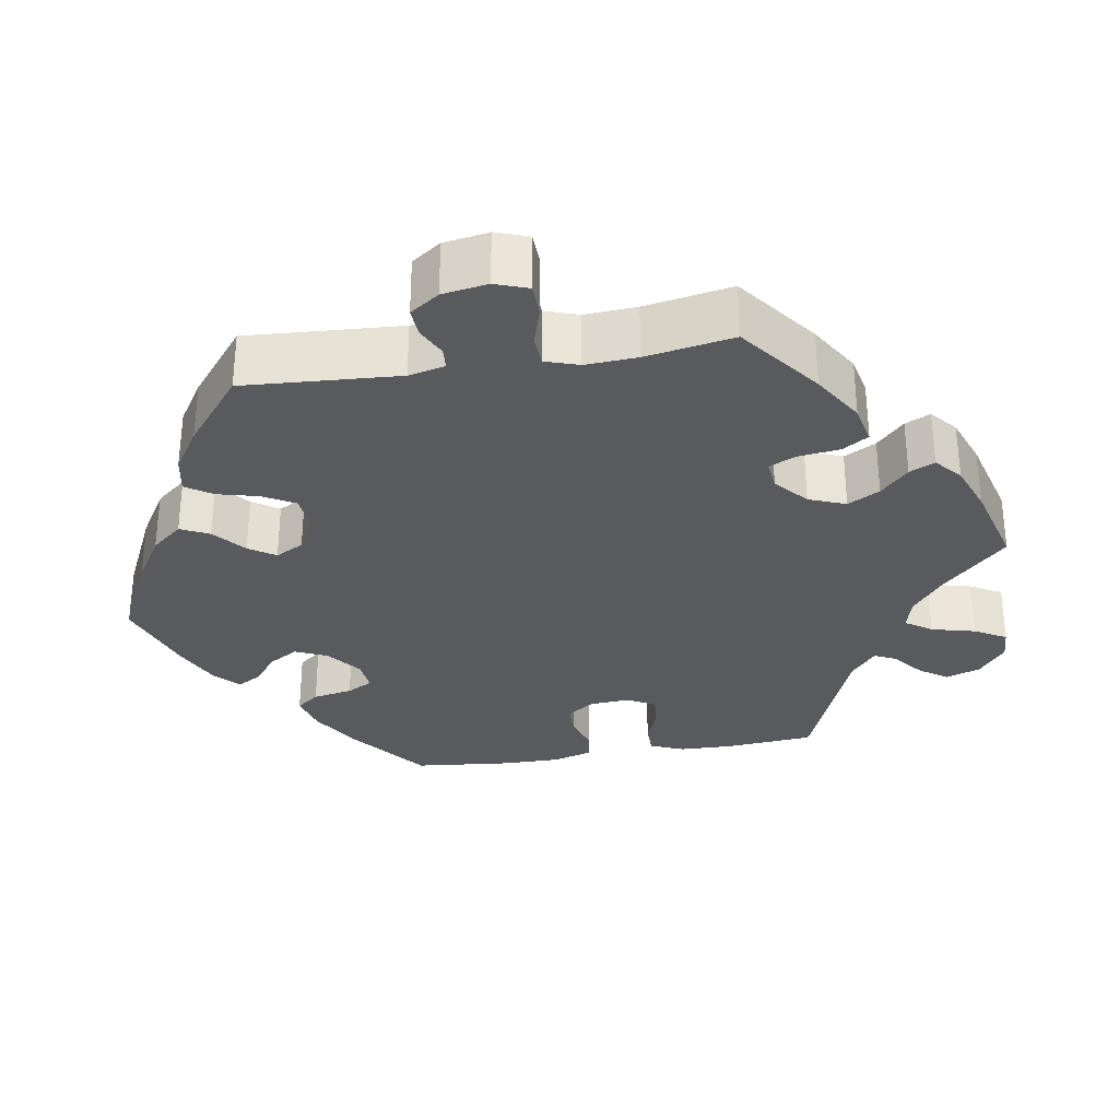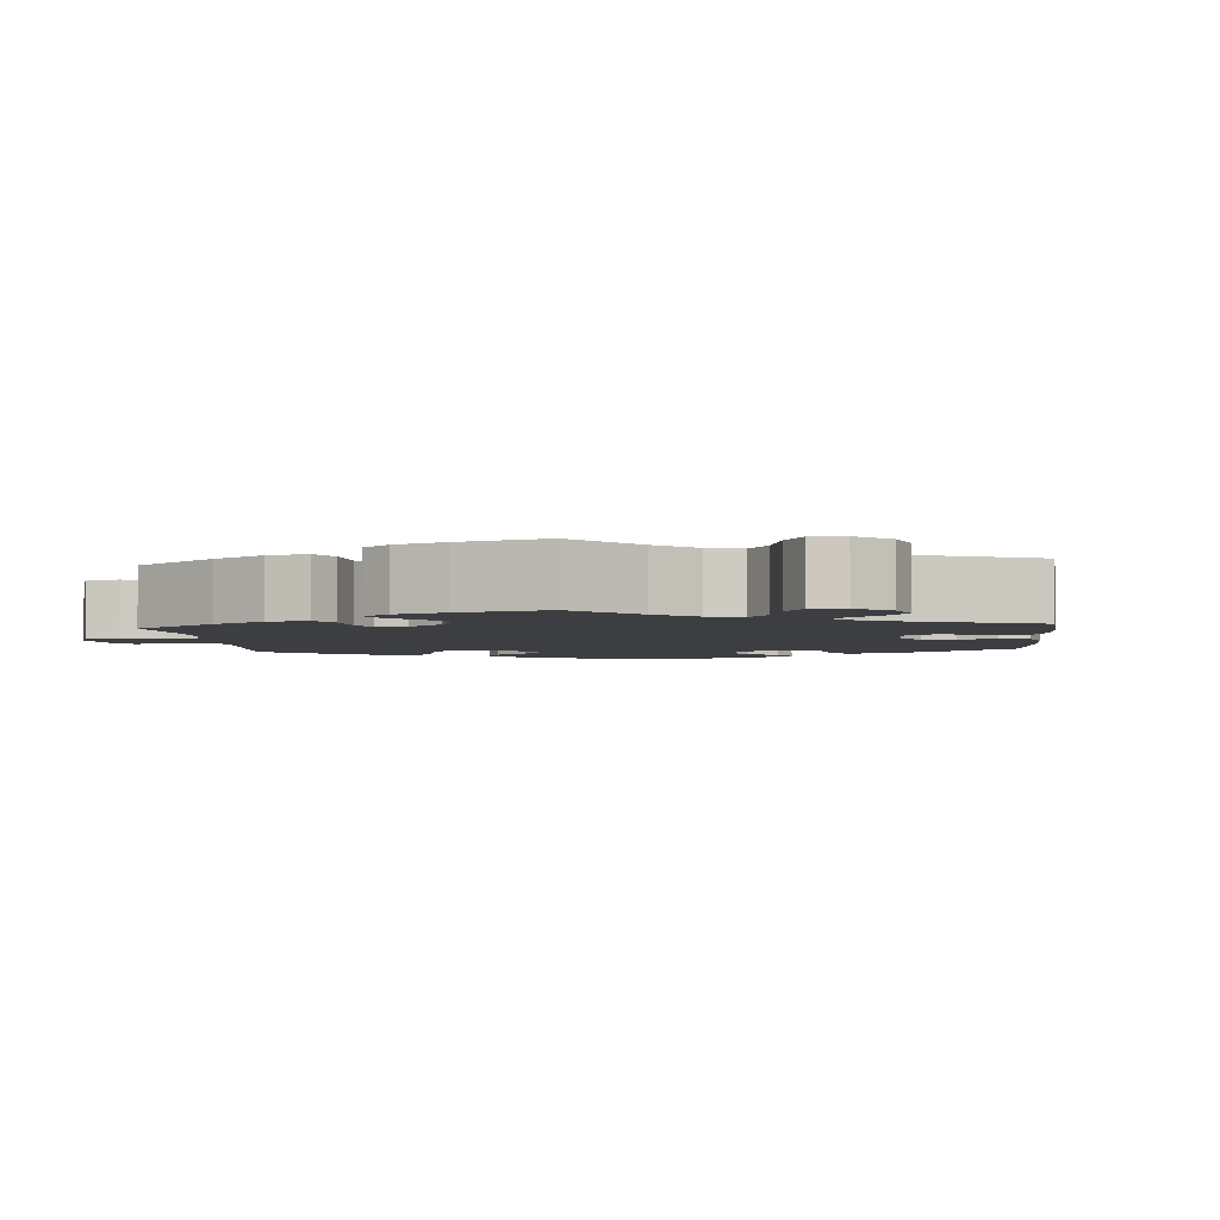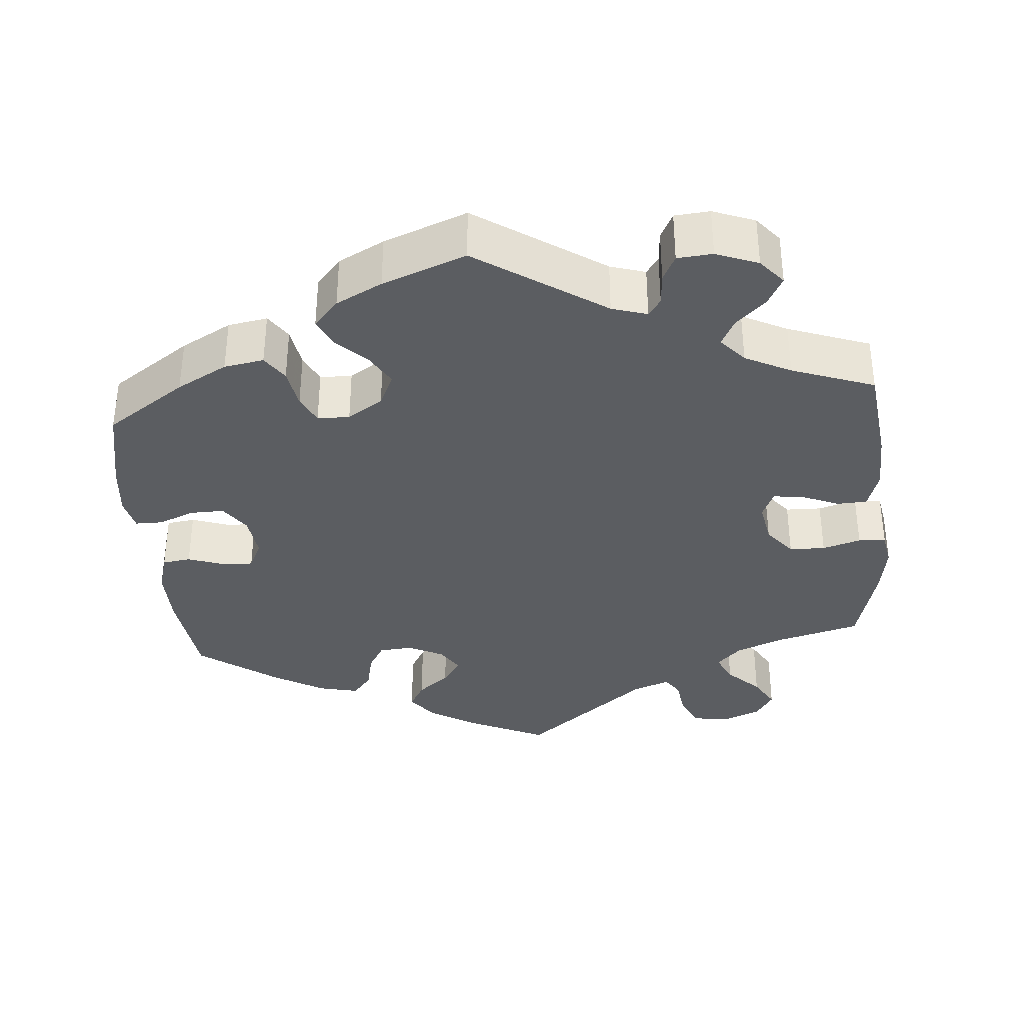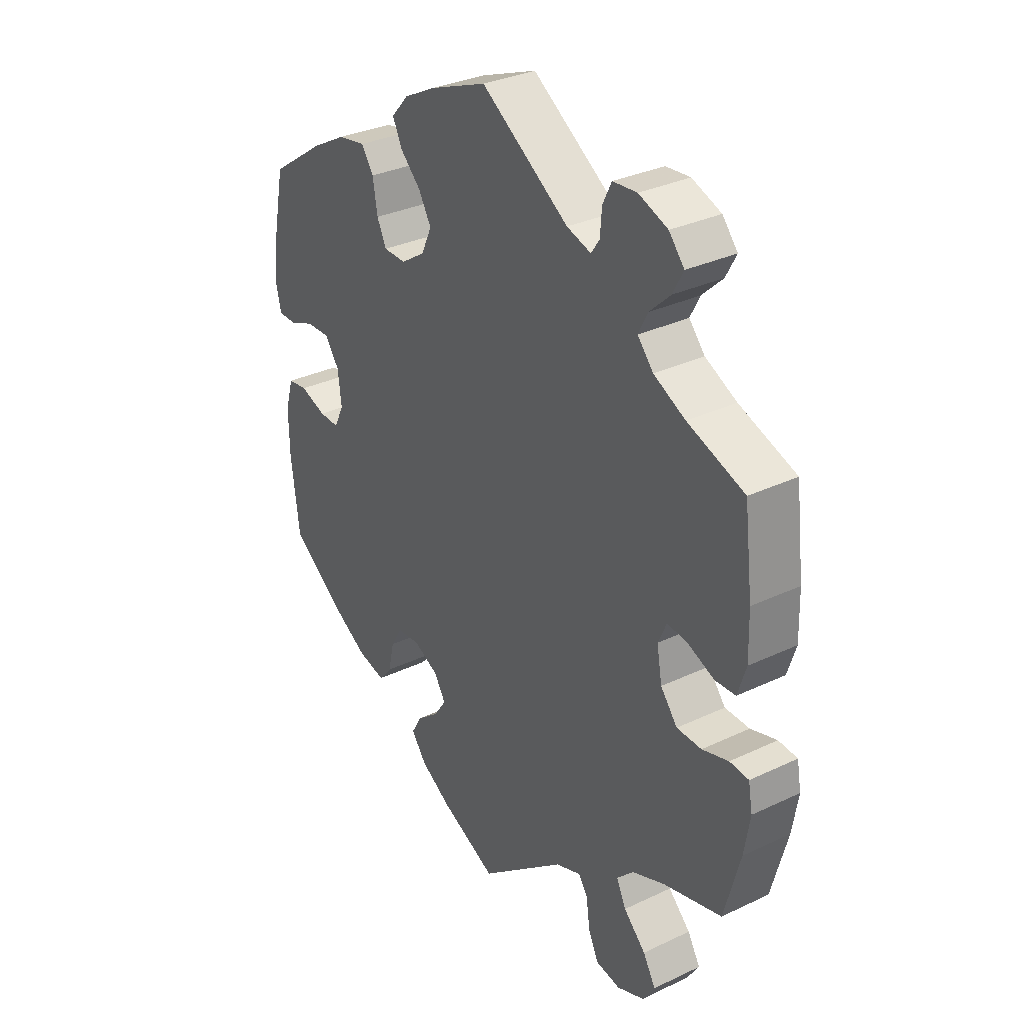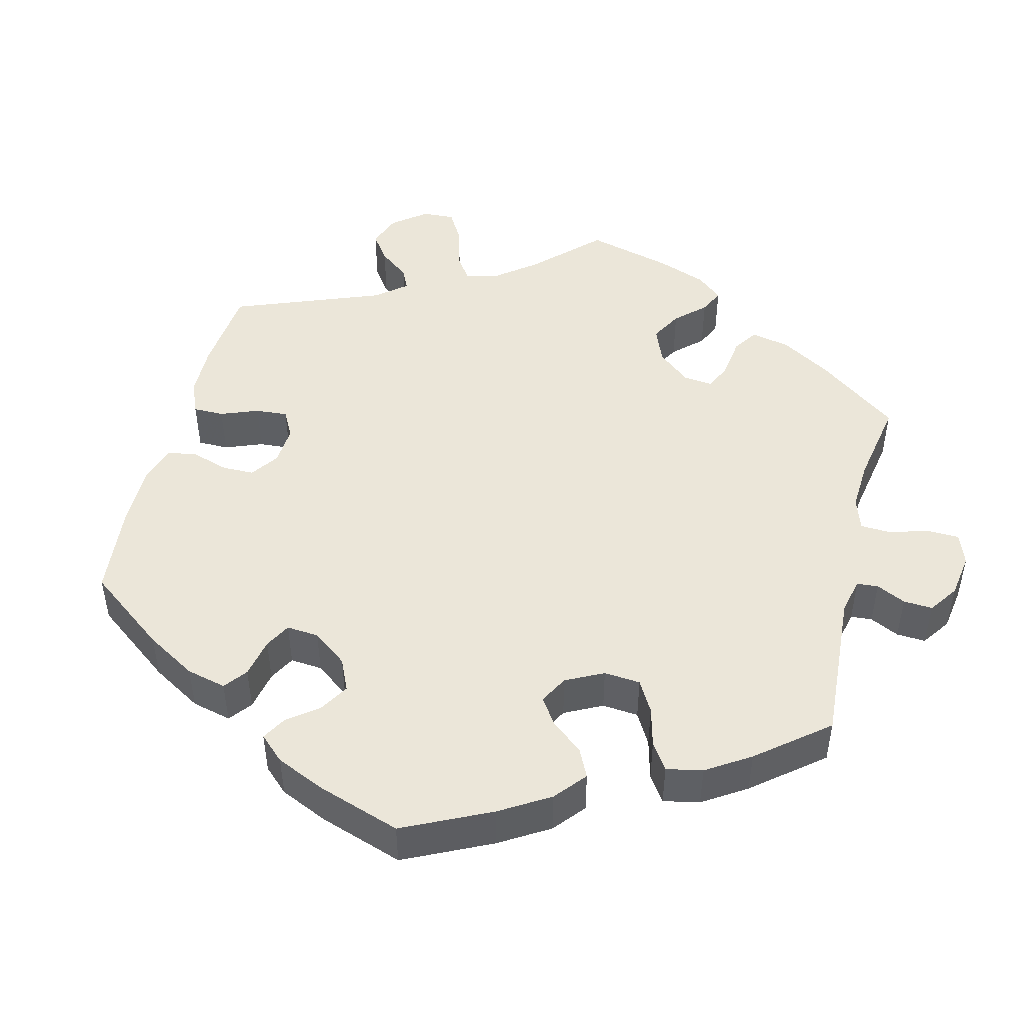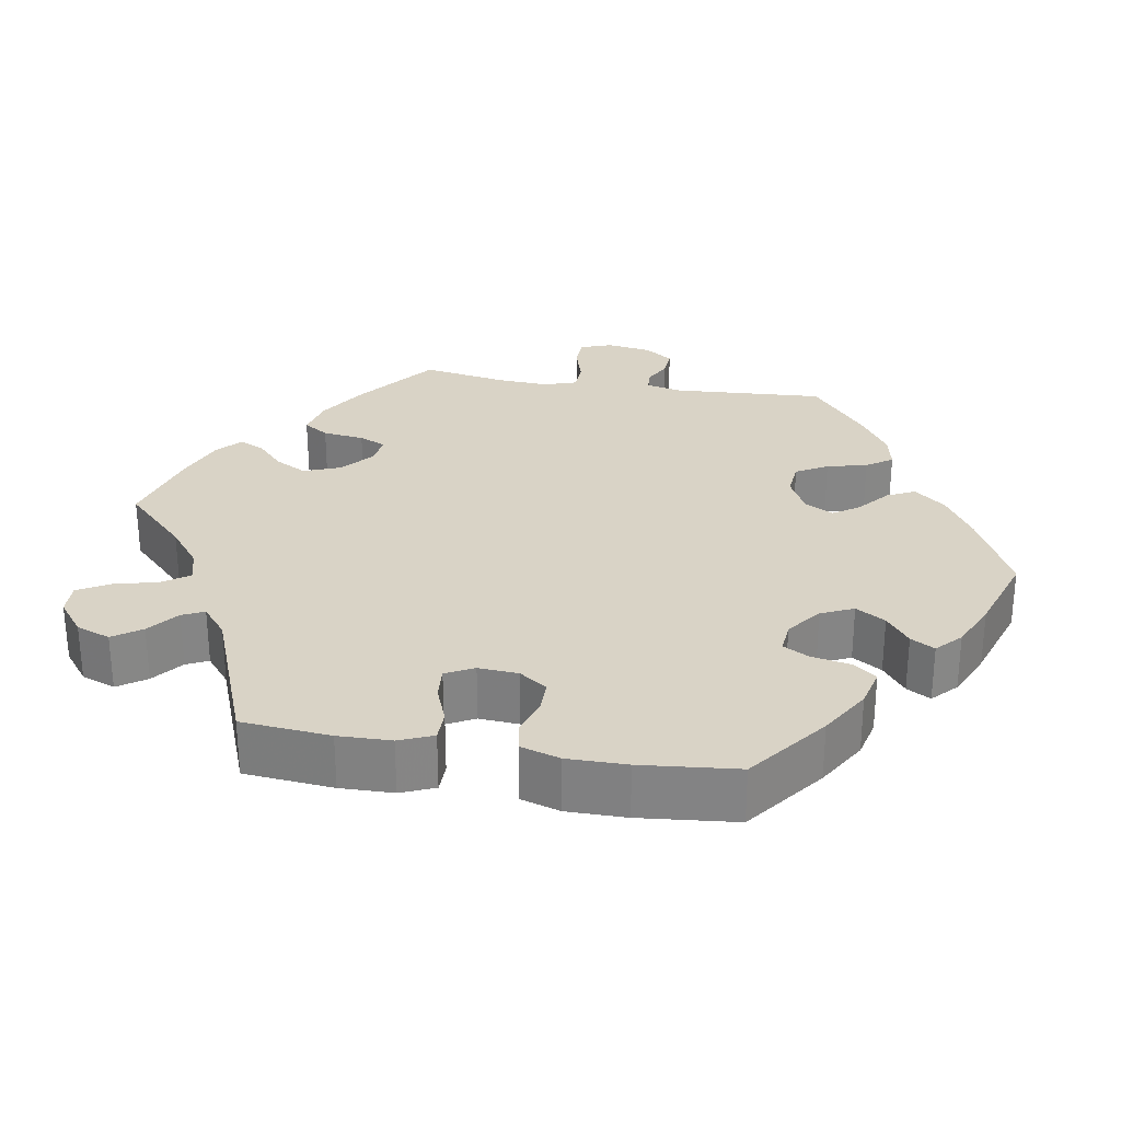
<metadata>
{"format":"obj","ext":"obj","renderer":"f3d","projection":"perspective","resolution":1024,"background":"white","views":[{"elev":-30.8,"azim":39.4,"up":"+Y"},{"elev":-3.5,"azim":125.3,"up":"+Y"},{"elev":-35.7,"azim":4.8,"up":"+Y"},{"elev":32.0,"azim":56.3,"up":"+Z"},{"elev":47.3,"azim":-46.0,"up":"+Y"},{"elev":28.3,"azim":-140.3,"up":"+Y"}]}
</metadata>
<code>
v -0.105 0.07 -0.529
v -0.164 0.07 -0.493
v -0.193 0.07 -0.455
v -0.173 0.07 -0.42
v -0.132 0.07 -0.387
v -0.108 0.07 -0.352
v -0.13 0.07 -0.317
v -0.177 0.07 -0.294
v -0.221 0.07 -0.298
v -0.242 0.07 -0.334
v -0.253 0.07 -0.384
v -0.278 0.07 -0.414
v -0.33 0.07 -0.402
v -0.397 0.07 -0.363
v -0.5 0.07 -0.289
v -0.516 0.07 -0.161
v -0.517 0.07 -0.085
v -0.502 0.07 -0.034
v -0.465 0.07 -0.029
v -0.415 0.07 -0.046
v -0.377 0.07 -0.047
v -0.359 0.07 -0.009
v -0.366 0.07 0.047
v -0.393 0.07 0.085
v -0.438 0.07 0.084
v -0.484 0.07 0.065
v -0.52 0.07 0.065
v -0.53 0.07 0.108
v -0.523 0.07 0.176
v -0.5 0.07 0.289
v -0.396 0.07 0.36
v -0.33 0.07 0.396
v -0.278 0.07 0.405
v -0.255 0.07 0.371
v -0.246 0.07 0.318
v -0.228 0.07 0.281
v -0.186 0.07 0.28
v -0.14 0.07 0.31
v -0.12 0.07 0.353
v -0.144 0.07 0.394
v -0.183 0.07 0.432
v -0.201 0.07 0.469
v -0.169 0.07 0.505
v -0.109 0.07 0.536
v 0 0.07 0.578
v 0.167 0.07 0.467
v 0.213 0.07 0.453
v 0.229 0.07 0.476
v 0.232 0.07 0.518
v 0.249 0.07 0.552
v 0.295 0.07 0.556
v 0.35 0.07 0.535
v 0.379 0.07 0.501
v 0.359 0.07 0.464
v 0.32 0.07 0.427
v 0.302 0.07 0.392
v 0.332 0.07 0.358
v 0.392 0.07 0.328
v 0.5 0.07 0.289
v 0.516 0.07 0.159
v 0.518 0.07 0.082
v 0.502 0.07 0.032
v 0.463 0.07 0.03
v 0.412 0.07 0.051
v 0.374 0.07 0.055
v 0.358 0.07 0.019
v 0.368 0.07 -0.036
v 0.4 0.07 -0.076
v 0.447 0.07 -0.077
v 0.497 0.07 -0.062
v 0.533 0.07 -0.065
v 0.541 0.07 -0.109
v 0.53 0.07 -0.176
v 0.5 0.07 -0.289
v 0.389 0.07 -0.319
v 0.327 0.07 -0.344
v 0.295 0.07 -0.376
v 0.313 0.07 -0.414
v 0.355 0.07 -0.455
v 0.379 0.07 -0.496
v 0.356 0.07 -0.532
v 0.304 0.07 -0.553
v 0.257 0.07 -0.545
v 0.238 0.07 -0.504
v 0.231 0.07 -0.454
v 0.213 0.07 -0.428
v 0.165 0.07 -0.446
v 0.001 0.07 -0.578
v -0.105 0 -0.529
v -0.164 0 -0.493
v -0.193 0 -0.455
v -0.173 0 -0.42
v -0.132 0 -0.387
v -0.108 0 -0.352
v -0.13 0 -0.317
v -0.177 0 -0.294
v -0.221 0 -0.298
v -0.242 0 -0.334
v -0.253 0 -0.384
v -0.278 0 -0.414
v -0.33 0 -0.402
v -0.397 0 -0.363
v -0.5 0 -0.289
v -0.516 0 -0.161
v -0.517 0 -0.085
v -0.502 0 -0.034
v -0.465 0 -0.029
v -0.415 0 -0.046
v -0.377 0 -0.047
v -0.359 0 -0.009
v -0.366 0 0.047
v -0.393 0 0.085
v -0.438 0 0.084
v -0.484 0 0.065
v -0.52 0 0.065
v -0.53 0 0.108
v -0.523 0 0.176
v -0.5 0 0.289
v -0.396 0 0.36
v -0.33 0 0.396
v -0.278 0 0.405
v -0.255 0 0.371
v -0.246 0 0.318
v -0.228 0 0.281
v -0.186 0 0.28
v -0.14 0 0.31
v -0.12 0 0.353
v -0.144 0 0.394
v -0.183 0 0.432
v -0.201 0 0.469
v -0.169 0 0.505
v -0.109 0 0.536
v 0 0 0.578
v 0.167 0 0.467
v 0.213 0 0.453
v 0.229 0 0.476
v 0.232 0 0.518
v 0.249 0 0.552
v 0.295 0 0.556
v 0.35 0 0.535
v 0.379 0 0.501
v 0.359 0 0.464
v 0.32 0 0.427
v 0.302 0 0.392
v 0.332 0 0.358
v 0.392 0 0.328
v 0.5 0 0.289
v 0.516 0 0.159
v 0.518 0 0.082
v 0.502 0 0.032
v 0.463 0 0.03
v 0.412 0 0.051
v 0.374 0 0.055
v 0.358 0 0.019
v 0.368 0 -0.036
v 0.4 0 -0.076
v 0.447 0 -0.077
v 0.497 0 -0.062
v 0.533 0 -0.065
v 0.541 0 -0.109
v 0.53 0 -0.176
v 0.5 0 -0.289
v 0.389 0 -0.319
v 0.327 0 -0.344
v 0.295 0 -0.376
v 0.313 0 -0.414
v 0.355 0 -0.455
v 0.379 0 -0.496
v 0.356 0 -0.532
v 0.304 0 -0.553
v 0.257 0 -0.545
v 0.238 0 -0.504
v 0.231 0 -0.454
v 0.213 0 -0.428
v 0.165 0 -0.446
v 0.001 0 -0.578
f 87 88 1 2
f 86 87 2 3
f 82 83 84 85
f 82 85 86
f 81 82 86
f 78 79 80 81
f 77 78 81 86
f 76 77 86 3
f 72 73 74 75
f 69 70 71 72
f 68 69 72 75
f 67 68 75 76
f 61 62 63 64
f 61 64 65
f 58 59 60 61
f 57 58 61 65
f 56 57 65 66
f 52 53 54 55
f 52 55 56
f 51 52 56
f 48 49 50 51
f 47 48 51 56
f 46 47 56 66
f 40 41 42 43
f 39 40 43 44
f 32 33 34 35
f 32 35 36
f 31 32 36
f 30 31 36
f 29 30 36
f 28 29 36 37
f 25 26 27 28
f 24 25 28 37
f 17 18 19 20
f 17 20 21
f 16 17 21
f 15 16 21
f 14 15 21
f 13 14 21 22
f 10 11 12 13
f 9 10 13 22
f 76 3 4 5
f 76 5 6
f 67 76 6 7
f 66 67 7 8
f 39 44 45 46
f 38 39 46 66
f 23 24 37 38
f 22 23 38 66
f 8 9 22 66
f 90 89 176 175
f 91 90 175 174
f 173 172 171 170
f 174 173 170
f 174 170 169
f 169 168 167 166
f 174 169 166 165
f 91 174 165 164
f 163 162 161 160
f 160 159 158 157
f 163 160 157 156
f 164 163 156 155
f 152 151 150 149
f 153 152 149
f 149 148 147 146
f 153 149 146 145
f 154 153 145 144
f 143 142 141 140
f 144 143 140
f 144 140 139
f 139 138 137 136
f 144 139 136 135
f 154 144 135 134
f 131 130 129 128
f 132 131 128 127
f 123 122 121 120
f 124 123 120
f 124 120 119
f 124 119 118
f 124 118 117
f 125 124 117 116
f 116 115 114 113
f 125 116 113 112
f 108 107 106 105
f 109 108 105
f 109 105 104
f 109 104 103
f 109 103 102
f 110 109 102 101
f 101 100 99 98
f 110 101 98 97
f 93 92 91 164
f 94 93 164
f 95 94 164 155
f 96 95 155 154
f 134 133 132 127
f 154 134 127 126
f 126 125 112 111
f 154 126 111 110
f 154 110 97 96
f 1 89 90 2
f 2 90 91 3
f 3 91 92 4
f 4 92 93 5
f 5 93 94 6
f 6 94 95 7
f 7 95 96 8
f 8 96 97 9
f 9 97 98 10
f 10 98 99 11
f 11 99 100 12
f 12 100 101 13
f 13 101 102 14
f 14 102 103 15
f 15 103 104 16
f 16 104 105 17
f 17 105 106 18
f 18 106 107 19
f 19 107 108 20
f 20 108 109 21
f 21 109 110 22
f 22 110 111 23
f 23 111 112 24
f 24 112 113 25
f 25 113 114 26
f 26 114 115 27
f 27 115 116 28
f 28 116 117 29
f 29 117 118 30
f 30 118 119 31
f 31 119 120 32
f 32 120 121 33
f 33 121 122 34
f 34 122 123 35
f 35 123 124 36
f 36 124 125 37
f 37 125 126 38
f 38 126 127 39
f 39 127 128 40
f 40 128 129 41
f 41 129 130 42
f 42 130 131 43
f 43 131 132 44
f 44 132 133 45
f 45 133 134 46
f 46 134 135 47
f 47 135 136 48
f 48 136 137 49
f 49 137 138 50
f 50 138 139 51
f 51 139 140 52
f 52 140 141 53
f 53 141 142 54
f 54 142 143 55
f 55 143 144 56
f 56 144 145 57
f 57 145 146 58
f 58 146 147 59
f 59 147 148 60
f 60 148 149 61
f 61 149 150 62
f 62 150 151 63
f 63 151 152 64
f 64 152 153 65
f 65 153 154 66
f 66 154 155 67
f 67 155 156 68
f 68 156 157 69
f 69 157 158 70
f 70 158 159 71
f 71 159 160 72
f 72 160 161 73
f 73 161 162 74
f 74 162 163 75
f 75 163 164 76
f 76 164 165 77
f 77 165 166 78
f 78 166 167 79
f 79 167 168 80
f 80 168 169 81
f 81 169 170 82
f 82 170 171 83
f 83 171 172 84
f 84 172 173 85
f 85 173 174 86
f 86 174 175 87
f 87 175 176 88
f 88 176 89 1

</code>
